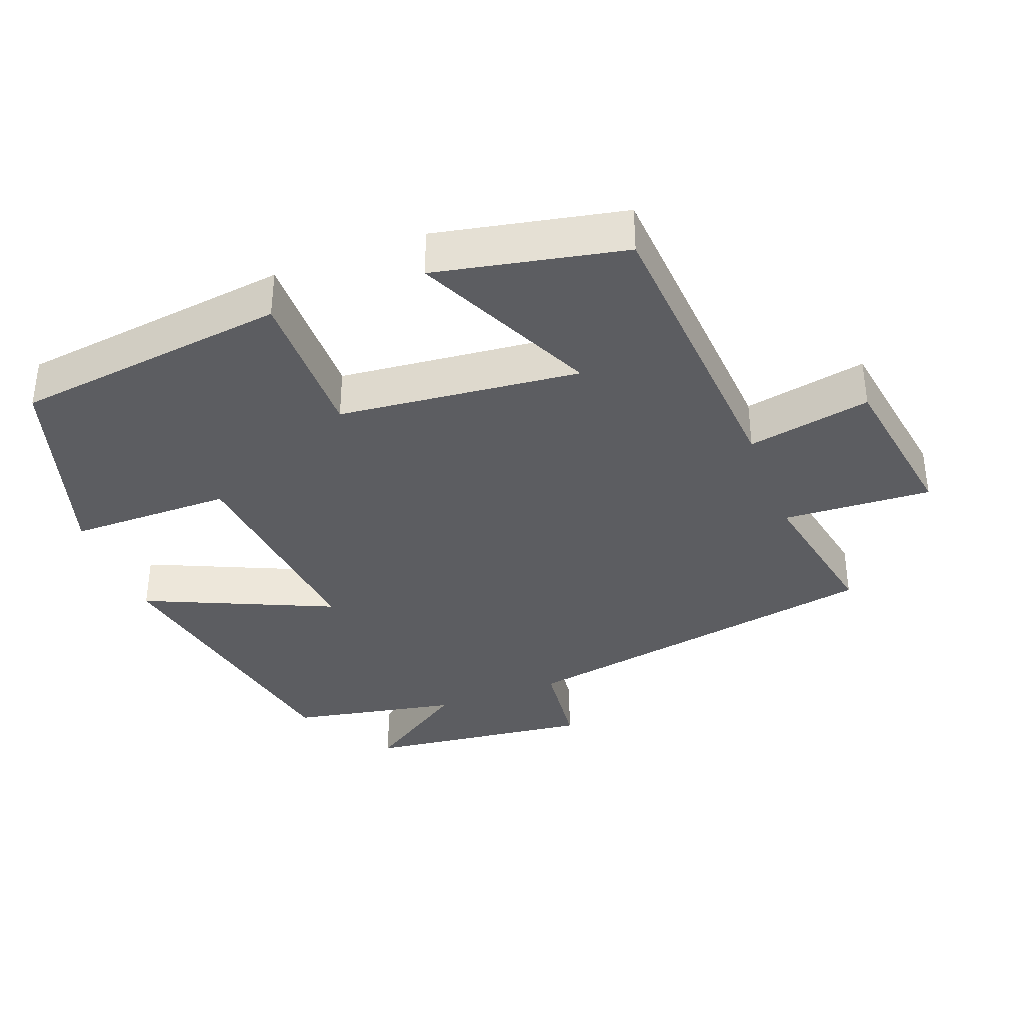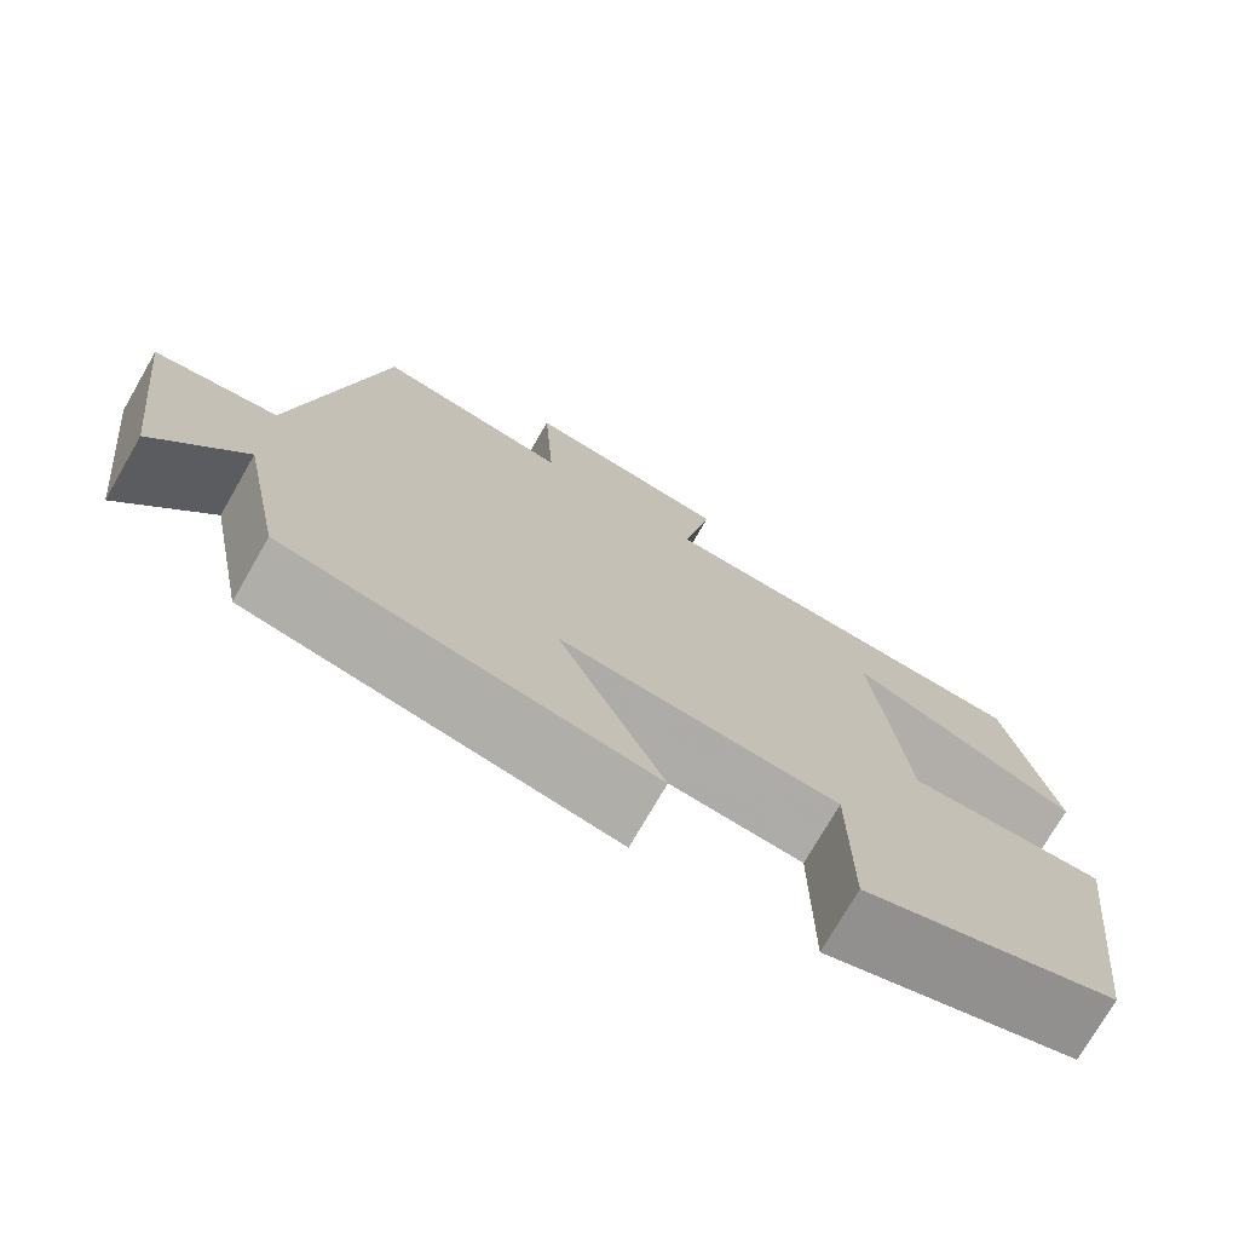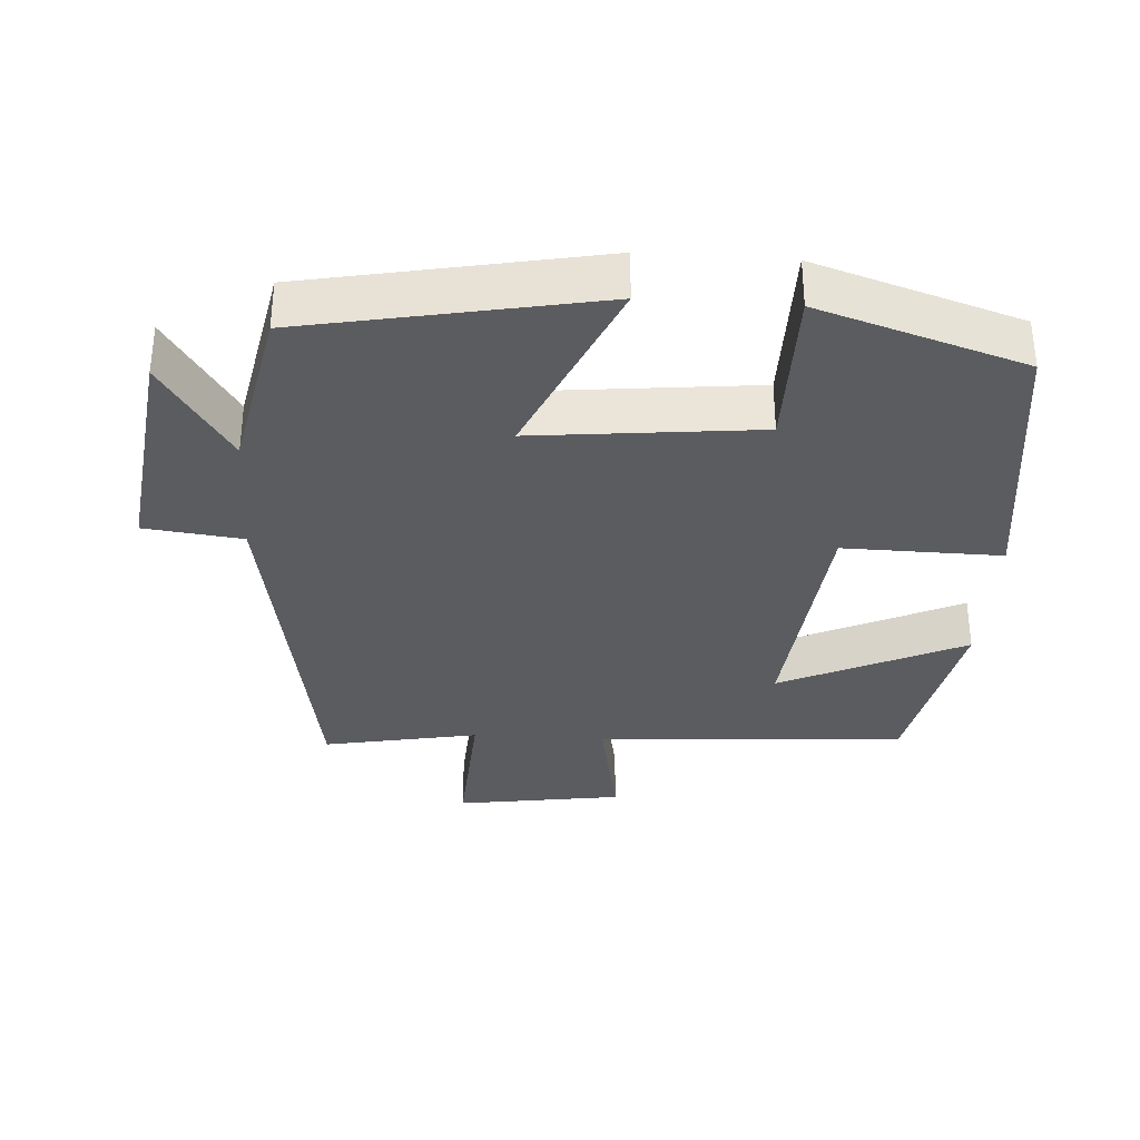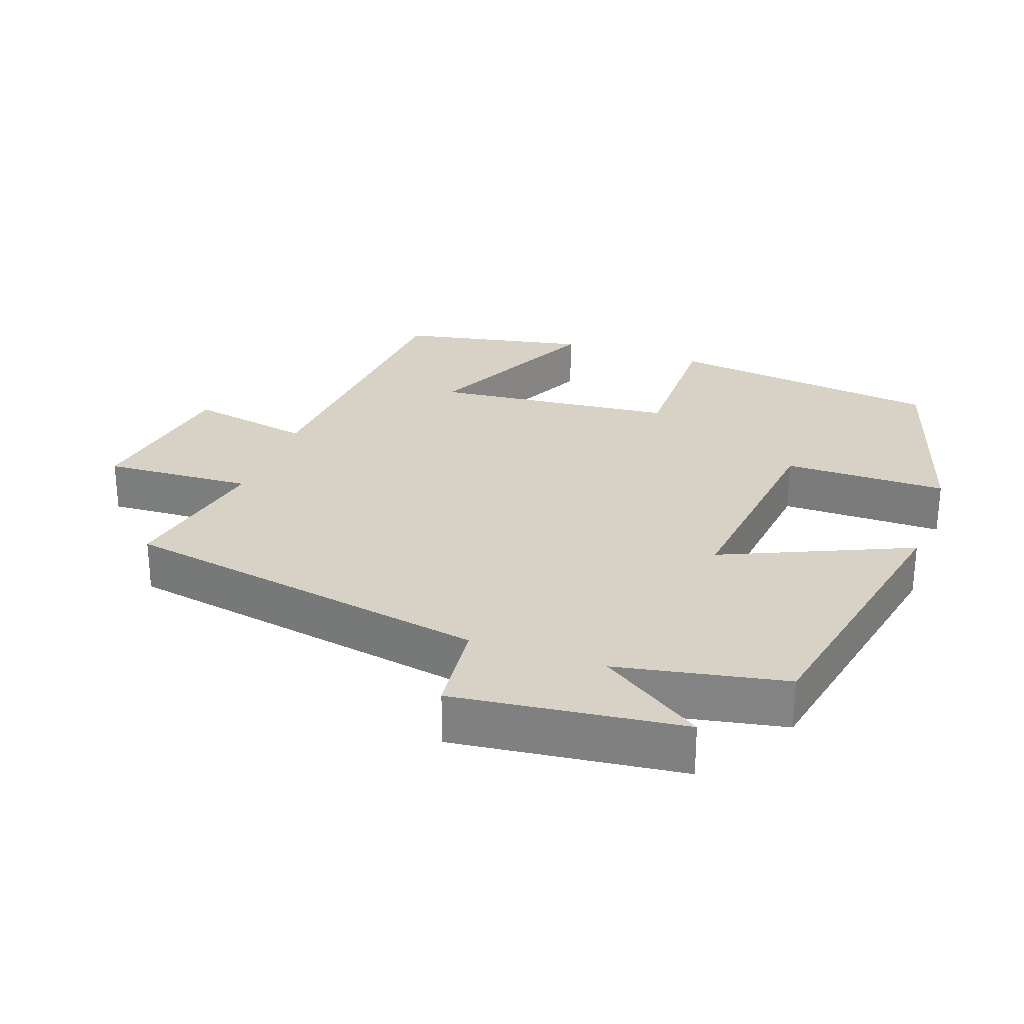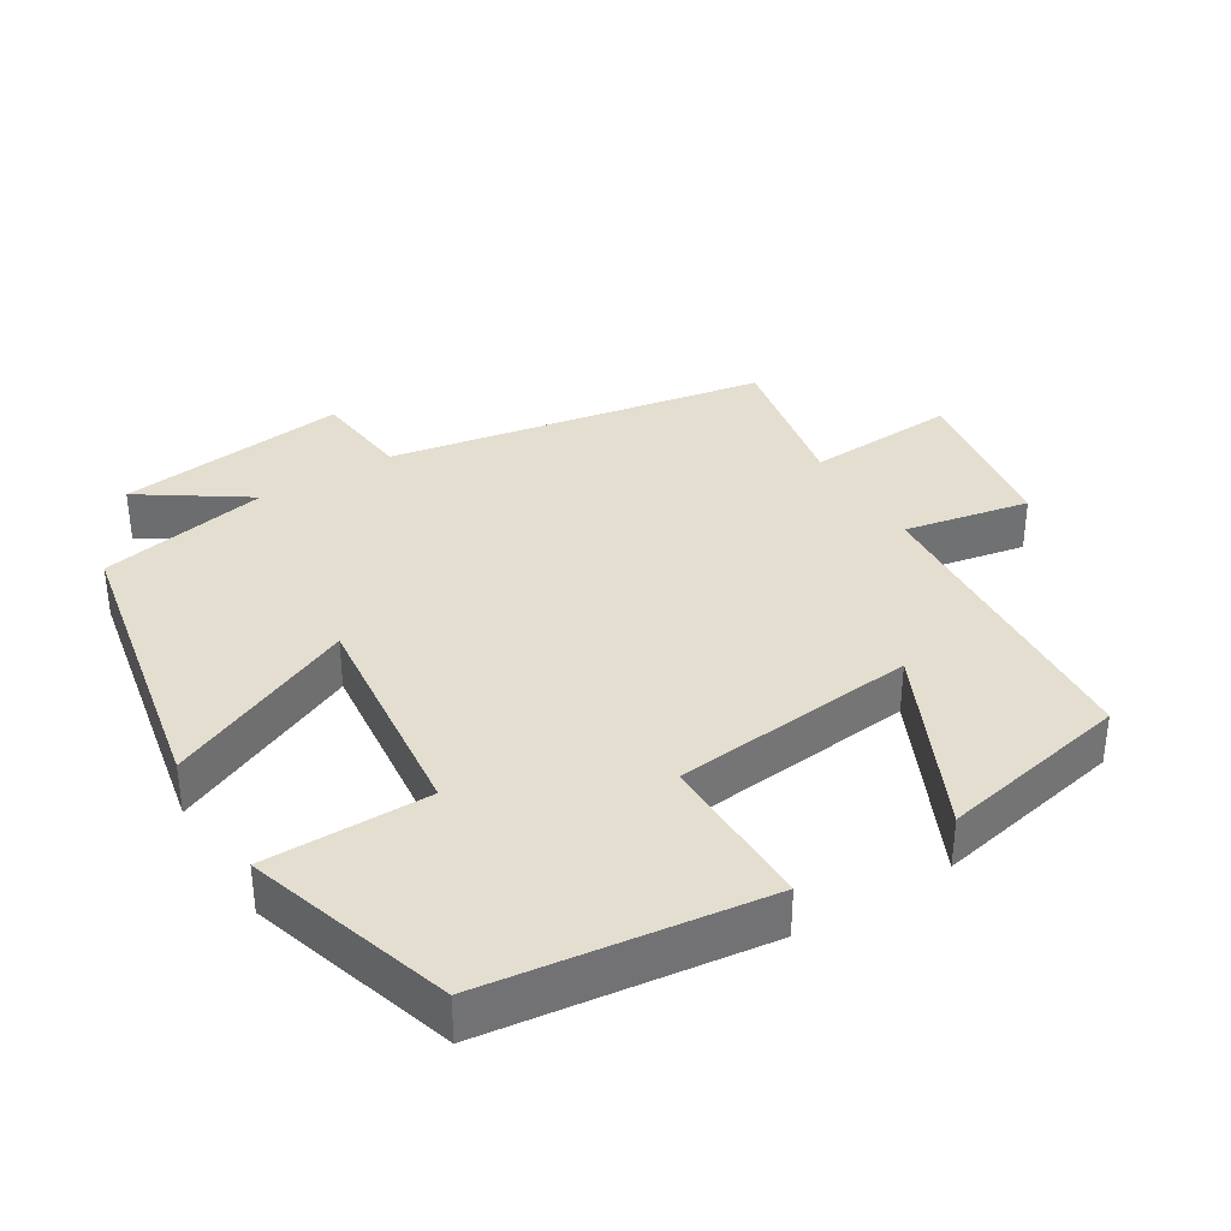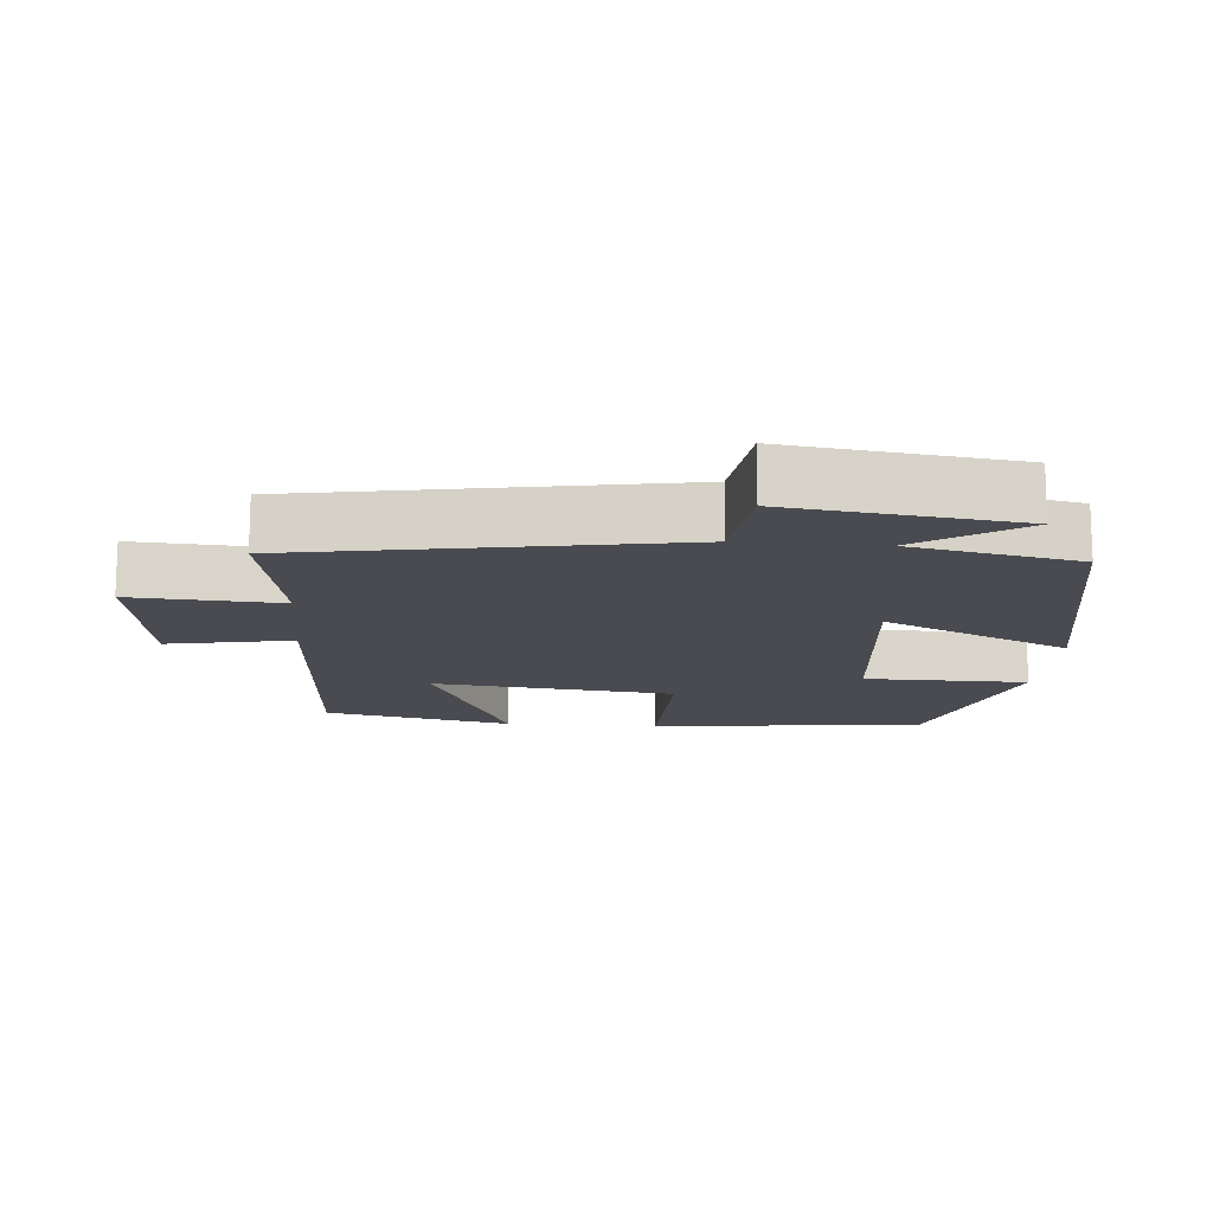
<metadata>
{"format":"obj","ext":"obj","renderer":"f3d","projection":"perspective","resolution":1024,"background":"white","views":[{"elev":-36.4,"azim":-69.1,"up":"+Y"},{"elev":-74.6,"azim":150.0,"up":"+Z"},{"elev":-34.2,"azim":176.2,"up":"+Y"},{"elev":27.4,"azim":109.9,"up":"+Y"},{"elev":35.9,"azim":-121.4,"up":"+Y"},{"elev":-14.6,"azim":85.0,"up":"+Y"}]}
</metadata>
<code>
v -0.445 0.07 0.471
v -0.005 0.07 0.5
v -0.039 0.07 0.676
v 0.197 0.07 0.712
v 0.185 0.07 0.5
v 0.405 0.07 0.542
v 0.5 0.07 0.011
v 0.639 0.07 -0.005
v 0.599 0.07 -0.329
v 0.5 0.07 -0.181
v 0.453 0.07 -0.42
v 0.04 0.07 -0.5
v 0.159 0.07 -0.234
v -0.159 0.07 -0.268
v -0.16 0.07 -0.5
v -0.451 0.07 -0.409
v -0.5 0.07 -0.017
v -0.276 0.07 -0.02
v -0.24 0.07 0.324
v -0.5 0.07 0.203
v -0.445 0 0.471
v -0.005 0 0.5
v -0.039 0 0.676
v 0.197 0 0.712
v 0.185 0 0.5
v 0.405 0 0.542
v 0.5 0 0.011
v 0.639 0 -0.005
v 0.599 0 -0.329
v 0.5 0 -0.181
v 0.453 0 -0.42
v 0.04 0 -0.5
v 0.159 0 -0.234
v -0.159 0 -0.268
v -0.16 0 -0.5
v -0.451 0 -0.409
v -0.5 0 -0.017
v -0.276 0 -0.02
v -0.24 0 0.324
v -0.5 0 0.203
f 19 20 1 2
f 18 19 2
f 15 16 17 18
f 14 15 18
f 13 14 18 2
f 10 11 12 13
f 10 13 2 3
f 7 8 9 10
f 5 6 7 10
f 5 10 3
f 3 4 5
f 22 21 40 39
f 22 39 38
f 38 37 36 35
f 38 35 34
f 22 38 34 33
f 33 32 31 30
f 23 22 33 30
f 30 29 28 27
f 30 27 26 25
f 23 30 25
f 25 24 23
f 1 21 22 2
f 2 22 23 3
f 3 23 24 4
f 4 24 25 5
f 5 25 26 6
f 6 26 27 7
f 7 27 28 8
f 8 28 29 9
f 9 29 30 10
f 10 30 31 11
f 11 31 32 12
f 12 32 33 13
f 13 33 34 14
f 14 34 35 15
f 15 35 36 16
f 16 36 37 17
f 17 37 38 18
f 18 38 39 19
f 19 39 40 20
f 20 40 21 1

</code>
